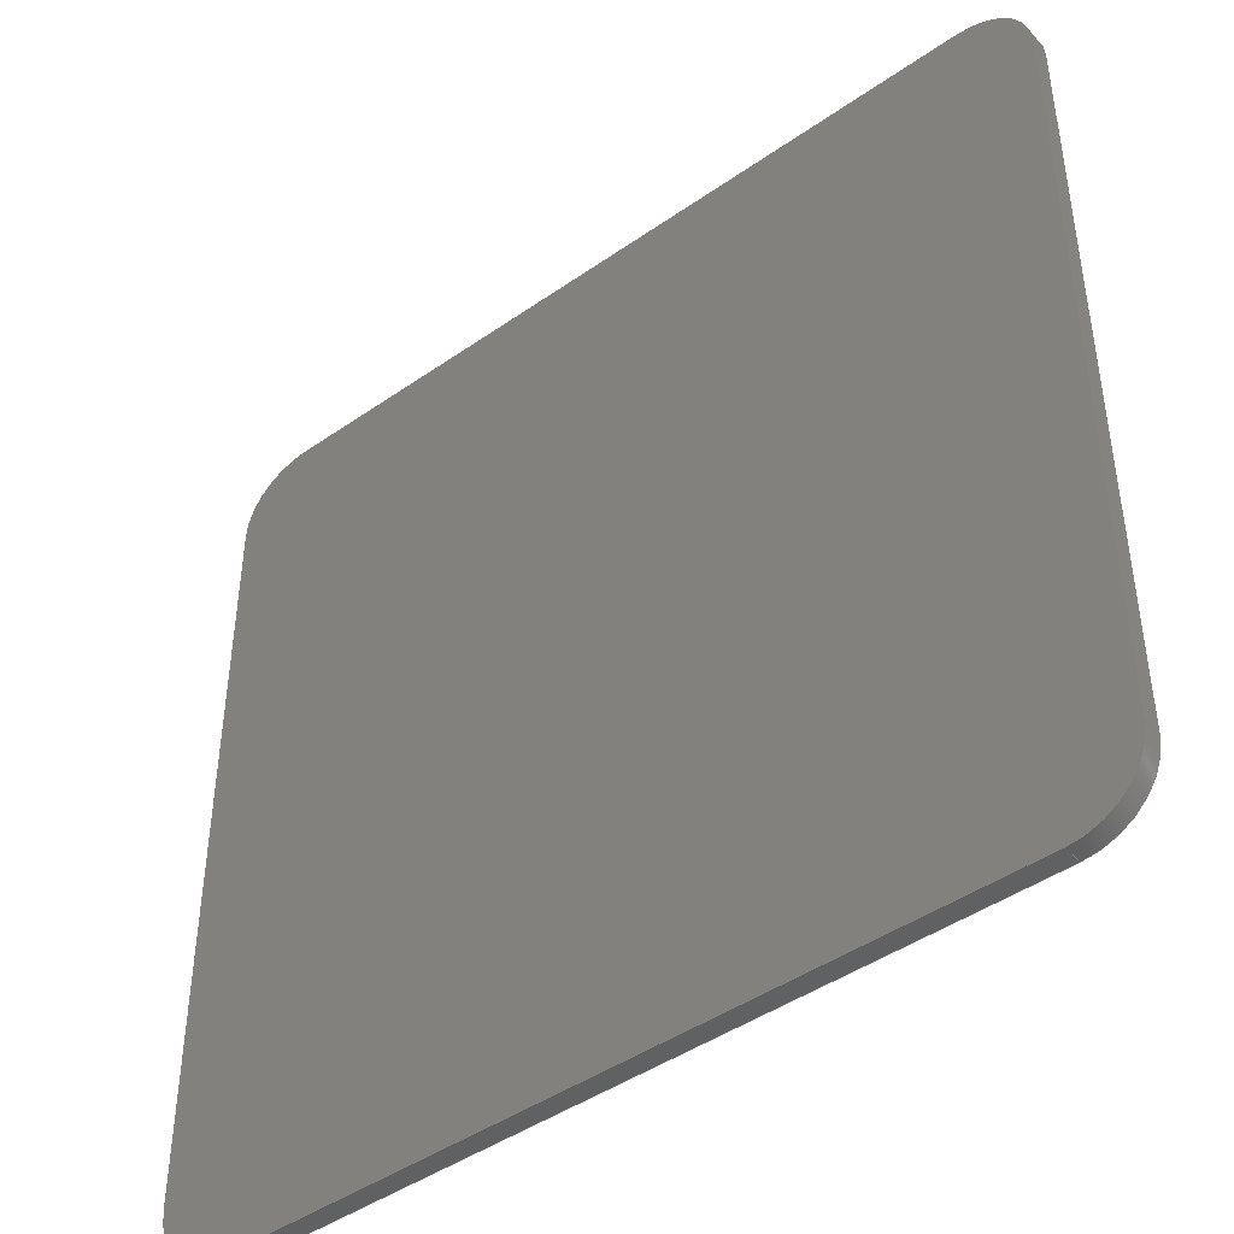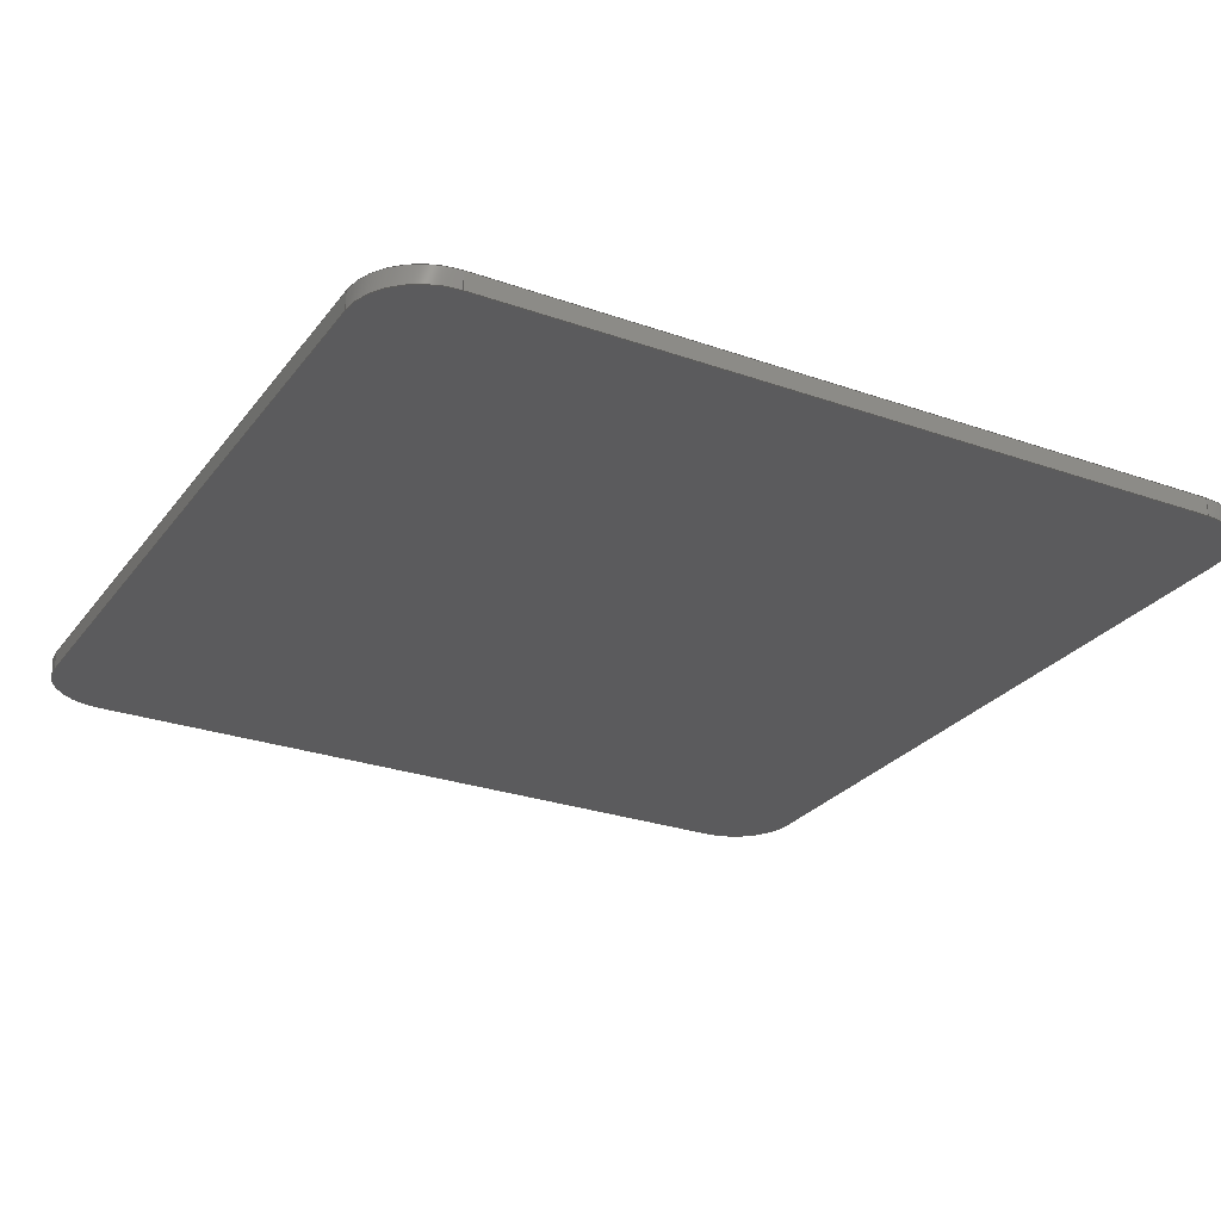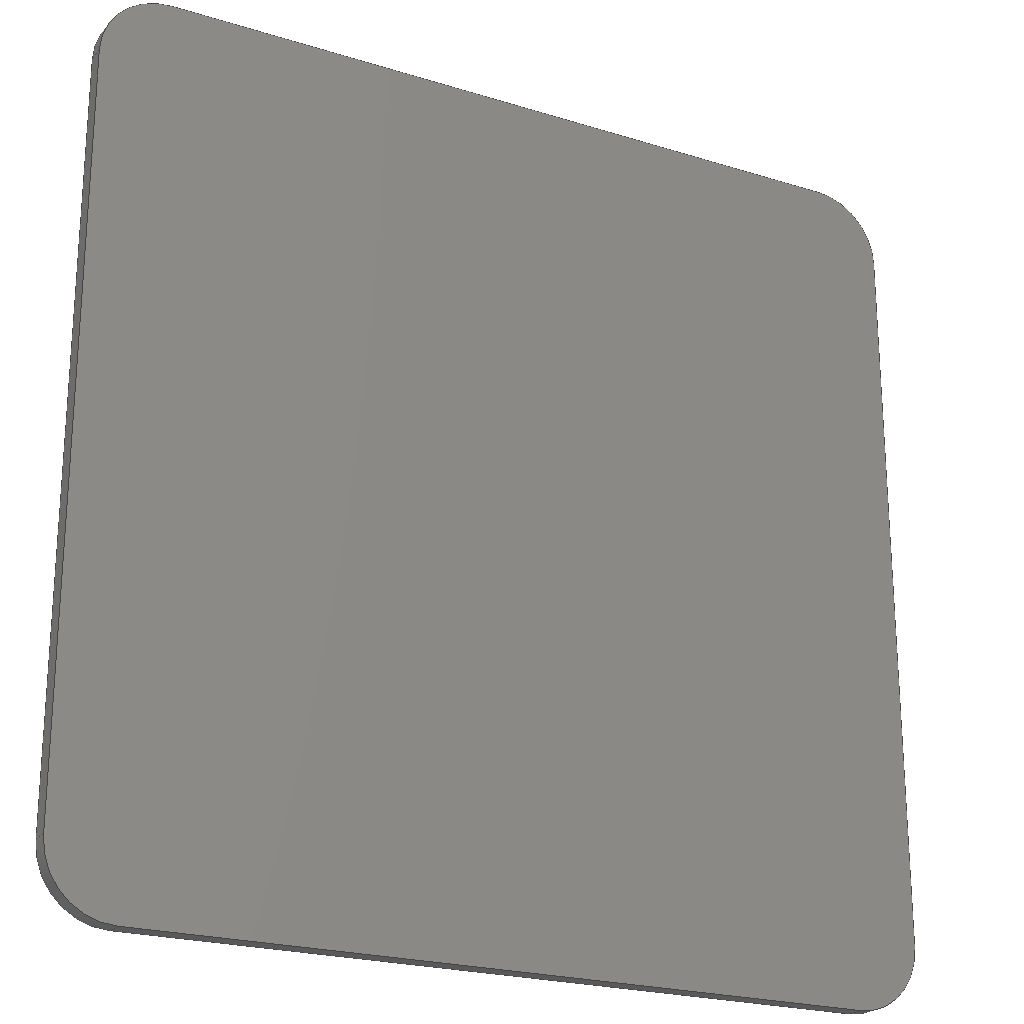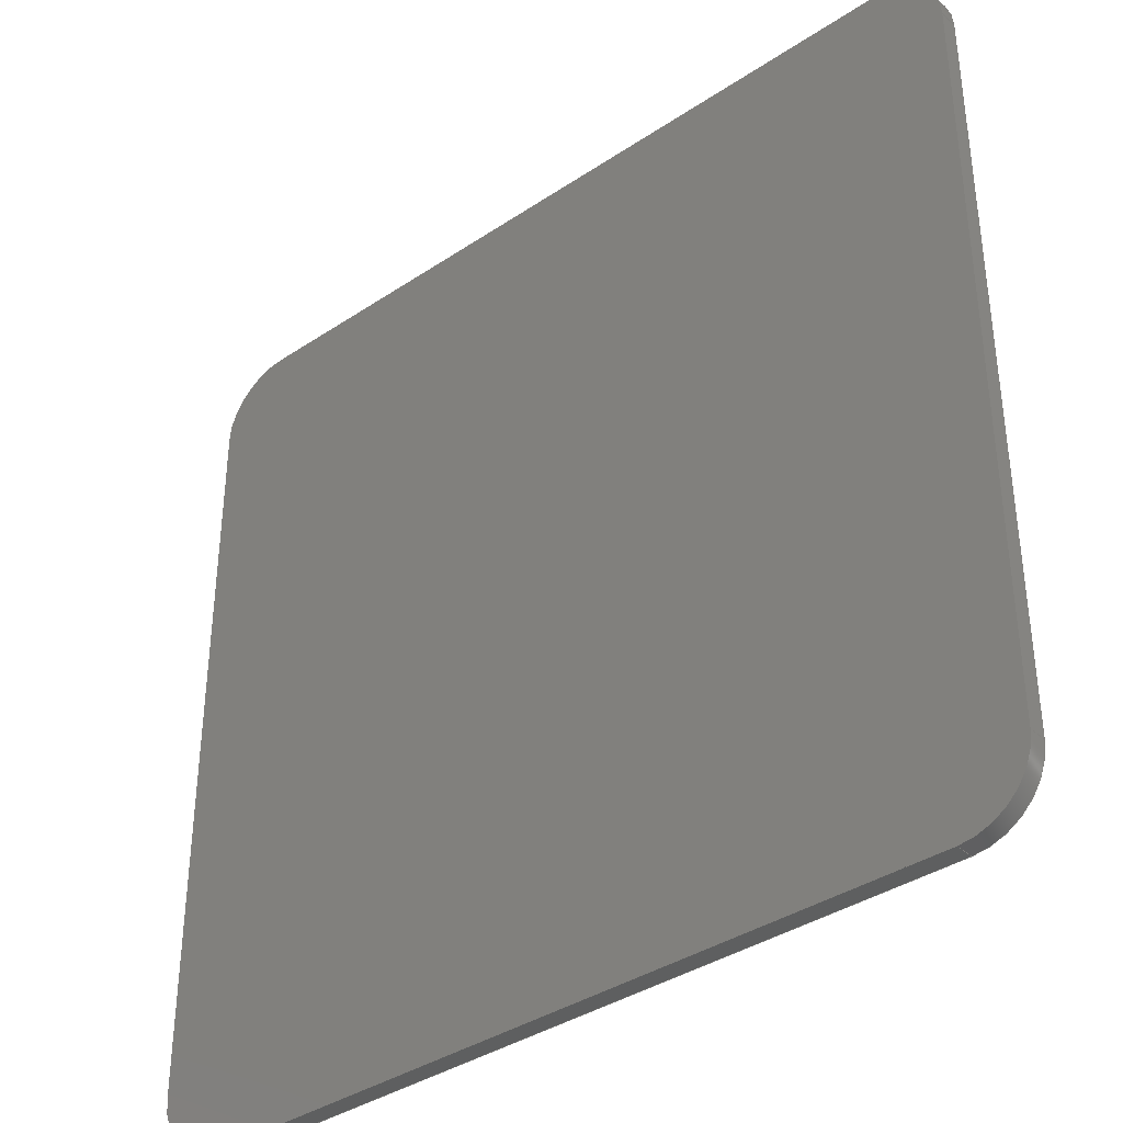
<metadata>
{"format":"step","ext":"stp","renderer":"f3d","projection":"perspective","resolution":1024,"background":"white","views":[{"elev":-44.4,"azim":39.2,"up":"+Y"},{"elev":-26.8,"azim":-118.8,"up":"+Z"},{"elev":-22.0,"azim":151.2,"up":"+Y"},{"elev":-37.4,"azim":40.6,"up":"+Y"}]}
</metadata>
<code>
ISO-10303-21;
DATA;
#1=MECHANICAL_DESIGN_GEOMETRIC_PRESENTATION_REPRESENTATION('',(#8),#306);
#2=DIMENSIONAL_EXPONENTS(0,0,0,0,0,0,0);
#3=(
CONVERSION_BASED_UNIT('degree',#4)
NAMED_UNIT(#2)
PLANE_ANGLE_UNIT()
);
#4=PLANE_ANGLE_MEASURE_WITH_UNIT(PLANE_ANGLE_MEASURE(0.01745),#309);
#5=PRESENTATION_LAYER_ASSIGNMENT('3D','',(#178));
#6=SHAPE_REPRESENTATION_RELATIONSHIP('SRR','None',#312,#7);
#7=ADVANCED_BREP_SHAPE_REPRESENTATION($,(#178),#305);
#8=STYLED_ITEM($,(#322),#178);
#9=CYLINDRICAL_SURFACE($,#186,1.844);
#10=CYLINDRICAL_SURFACE($,#189,1.844);
#11=CYLINDRICAL_SURFACE($,#191,1.844);
#12=CYLINDRICAL_SURFACE($,#194,1.844);
#13=FACE_OUTER_BOUND($,#23,.T.);
#14=FACE_OUTER_BOUND($,#24,.T.);
#15=FACE_OUTER_BOUND($,#25,.T.);
#16=FACE_OUTER_BOUND($,#26,.T.);
#17=FACE_OUTER_BOUND($,#27,.T.);
#18=FACE_OUTER_BOUND($,#28,.T.);
#19=FACE_OUTER_BOUND($,#29,.T.);
#20=FACE_OUTER_BOUND($,#30,.T.);
#21=FACE_OUTER_BOUND($,#31,.T.);
#22=FACE_OUTER_BOUND($,#32,.T.);
#23=EDGE_LOOP($,(#113,#114,#115,#116,#117,#118,#119,#120));
#24=EDGE_LOOP($,(#121,#122,#123,#124));
#25=EDGE_LOOP($,(#125,#126,#127,#128));
#26=EDGE_LOOP($,(#129,#130,#131,#132));
#27=EDGE_LOOP($,(#133,#134,#135,#136));
#28=EDGE_LOOP($,(#137,#138,#139,#140));
#29=EDGE_LOOP($,(#141,#142,#143,#144));
#30=EDGE_LOOP($,(#145,#146,#147,#148));
#31=EDGE_LOOP($,(#149,#150,#151,#152));
#32=EDGE_LOOP($,(#153,#154,#155,#156,#157,#158,#159,#160));
#33=LINE($,#258,#49);
#34=LINE($,#262,#50);
#35=LINE($,#266,#51);
#36=LINE($,#269,#52);
#37=LINE($,#272,#53);
#38=LINE($,#274,#54);
#39=LINE($,#275,#55);
#40=LINE($,#278,#56);
#41=LINE($,#282,#57);
#42=LINE($,#283,#58);
#43=LINE($,#286,#59);
#44=LINE($,#291,#60);
#45=LINE($,#294,#61);
#46=LINE($,#295,#62);
#47=LINE($,#299,#63);
#48=LINE($,#301,#64);
#49=VECTOR($,#204,20.01);
#50=VECTOR($,#207,20.01);
#51=VECTOR($,#210,20.01);
#52=VECTOR($,#213,20.01);
#53=VECTOR($,#216,0.5);
#54=VECTOR($,#217,20.01);
#55=VECTOR($,#218,0.5);
#56=VECTOR($,#221,0.5);
#57=VECTOR($,#226,0.5);
#58=VECTOR($,#227,20.01);
#59=VECTOR($,#230,0.5);
#60=VECTOR($,#237,0.5);
#61=VECTOR($,#240,20.01);
#62=VECTOR($,#241,0.5);
#63=VECTOR($,#246,0.5);
#64=VECTOR($,#249,20.01);
#65=CIRCLE($,#181,1.844);
#66=CIRCLE($,#182,1.844);
#67=CIRCLE($,#183,1.844);
#68=CIRCLE($,#184,1.844);
#69=CIRCLE($,#187,1.844);
#70=CIRCLE($,#190,1.844);
#71=CIRCLE($,#192,1.844);
#72=CIRCLE($,#195,1.844);
#73=VERTEX_POINT($,#254);
#74=VERTEX_POINT($,#255);
#75=VERTEX_POINT($,#257);
#76=VERTEX_POINT($,#259);
#77=VERTEX_POINT($,#261);
#78=VERTEX_POINT($,#263);
#79=VERTEX_POINT($,#265);
#80=VERTEX_POINT($,#267);
#81=VERTEX_POINT($,#271);
#82=VERTEX_POINT($,#273);
#83=VERTEX_POINT($,#277);
#84=VERTEX_POINT($,#281);
#85=VERTEX_POINT($,#285);
#86=VERTEX_POINT($,#289);
#87=VERTEX_POINT($,#293);
#88=VERTEX_POINT($,#297);
#89=EDGE_CURVE($,#73,#74,#65,.T.);
#90=EDGE_CURVE($,#75,#73,#33,.T.);
#91=EDGE_CURVE($,#76,#75,#66,.T.);
#92=EDGE_CURVE($,#77,#76,#34,.T.);
#93=EDGE_CURVE($,#78,#77,#67,.T.);
#94=EDGE_CURVE($,#79,#78,#35,.T.);
#95=EDGE_CURVE($,#80,#79,#68,.T.);
#96=EDGE_CURVE($,#74,#80,#36,.T.);
#97=EDGE_CURVE($,#81,#73,#37,.T.);
#98=EDGE_CURVE($,#82,#81,#38,.T.);
#99=EDGE_CURVE($,#82,#75,#39,.T.);
#100=EDGE_CURVE($,#83,#74,#40,.T.);
#101=EDGE_CURVE($,#81,#83,#69,.T.);
#102=EDGE_CURVE($,#84,#80,#41,.T.);
#103=EDGE_CURVE($,#83,#84,#42,.T.);
#104=EDGE_CURVE($,#85,#79,#43,.T.);
#105=EDGE_CURVE($,#84,#85,#70,.T.);
#106=EDGE_CURVE($,#86,#82,#71,.T.);
#107=EDGE_CURVE($,#86,#76,#44,.T.);
#108=EDGE_CURVE($,#87,#86,#45,.T.);
#109=EDGE_CURVE($,#87,#77,#46,.T.);
#110=EDGE_CURVE($,#88,#87,#72,.T.);
#111=EDGE_CURVE($,#88,#78,#47,.T.);
#112=EDGE_CURVE($,#85,#88,#48,.T.);
#113=ORIENTED_EDGE($,*,*,#89,.F.);
#114=ORIENTED_EDGE($,*,*,#90,.F.);
#115=ORIENTED_EDGE($,*,*,#91,.F.);
#116=ORIENTED_EDGE($,*,*,#92,.F.);
#117=ORIENTED_EDGE($,*,*,#93,.F.);
#118=ORIENTED_EDGE($,*,*,#94,.F.);
#119=ORIENTED_EDGE($,*,*,#95,.F.);
#120=ORIENTED_EDGE($,*,*,#96,.F.);
#121=ORIENTED_EDGE($,*,*,#90,.T.);
#122=ORIENTED_EDGE($,*,*,#97,.F.);
#123=ORIENTED_EDGE($,*,*,#98,.F.);
#124=ORIENTED_EDGE($,*,*,#99,.T.);
#125=ORIENTED_EDGE($,*,*,#89,.T.);
#126=ORIENTED_EDGE($,*,*,#100,.F.);
#127=ORIENTED_EDGE($,*,*,#101,.F.);
#128=ORIENTED_EDGE($,*,*,#97,.T.);
#129=ORIENTED_EDGE($,*,*,#96,.T.);
#130=ORIENTED_EDGE($,*,*,#102,.F.);
#131=ORIENTED_EDGE($,*,*,#103,.F.);
#132=ORIENTED_EDGE($,*,*,#100,.T.);
#133=ORIENTED_EDGE($,*,*,#95,.T.);
#134=ORIENTED_EDGE($,*,*,#104,.F.);
#135=ORIENTED_EDGE($,*,*,#105,.F.);
#136=ORIENTED_EDGE($,*,*,#102,.T.);
#137=ORIENTED_EDGE($,*,*,#91,.T.);
#138=ORIENTED_EDGE($,*,*,#99,.F.);
#139=ORIENTED_EDGE($,*,*,#106,.F.);
#140=ORIENTED_EDGE($,*,*,#107,.T.);
#141=ORIENTED_EDGE($,*,*,#92,.T.);
#142=ORIENTED_EDGE($,*,*,#107,.F.);
#143=ORIENTED_EDGE($,*,*,#108,.F.);
#144=ORIENTED_EDGE($,*,*,#109,.T.);
#145=ORIENTED_EDGE($,*,*,#93,.T.);
#146=ORIENTED_EDGE($,*,*,#109,.F.);
#147=ORIENTED_EDGE($,*,*,#110,.F.);
#148=ORIENTED_EDGE($,*,*,#111,.T.);
#149=ORIENTED_EDGE($,*,*,#94,.T.);
#150=ORIENTED_EDGE($,*,*,#111,.F.);
#151=ORIENTED_EDGE($,*,*,#112,.F.);
#152=ORIENTED_EDGE($,*,*,#104,.T.);
#153=ORIENTED_EDGE($,*,*,#101,.T.);
#154=ORIENTED_EDGE($,*,*,#103,.T.);
#155=ORIENTED_EDGE($,*,*,#105,.T.);
#156=ORIENTED_EDGE($,*,*,#112,.T.);
#157=ORIENTED_EDGE($,*,*,#110,.T.);
#158=ORIENTED_EDGE($,*,*,#108,.T.);
#159=ORIENTED_EDGE($,*,*,#106,.T.);
#160=ORIENTED_EDGE($,*,*,#98,.T.);
#161=PLANE($,#180);
#162=PLANE($,#185);
#163=PLANE($,#188);
#164=PLANE($,#193);
#165=PLANE($,#196);
#166=PLANE($,#197);
#167=ADVANCED_FACE($,(#13),#161,.F.);
#168=ADVANCED_FACE($,(#14),#162,.T.);
#169=ADVANCED_FACE($,(#15),#9,.T.);
#170=ADVANCED_FACE($,(#16),#163,.T.);
#171=ADVANCED_FACE($,(#17),#10,.T.);
#172=ADVANCED_FACE($,(#18),#11,.T.);
#173=ADVANCED_FACE($,(#19),#164,.T.);
#174=ADVANCED_FACE($,(#20),#12,.T.);
#175=ADVANCED_FACE($,(#21),#165,.T.);
#176=ADVANCED_FACE($,(#22),#166,.T.);
#177=CLOSED_SHELL($,(#167,#168,#169,#170,#171,#172,#173,#174,#175,#176));
#178=MANIFOLD_SOLID_BREP('6e+05',#177);
#179=AXIS2_PLACEMENT_3D('placement',#252,#198,#199);
#180=AXIS2_PLACEMENT_3D($,#253,#200,#201);
#181=AXIS2_PLACEMENT_3D($,#256,#202,#203);
#182=AXIS2_PLACEMENT_3D($,#260,#205,#206);
#183=AXIS2_PLACEMENT_3D($,#264,#208,#209);
#184=AXIS2_PLACEMENT_3D($,#268,#211,#212);
#185=AXIS2_PLACEMENT_3D($,#270,#214,#215);
#186=AXIS2_PLACEMENT_3D($,#276,#219,#220);
#187=AXIS2_PLACEMENT_3D($,#279,#222,#223);
#188=AXIS2_PLACEMENT_3D($,#280,#224,#225);
#189=AXIS2_PLACEMENT_3D($,#284,#228,#229);
#190=AXIS2_PLACEMENT_3D($,#287,#231,#232);
#191=AXIS2_PLACEMENT_3D($,#288,#233,#234);
#192=AXIS2_PLACEMENT_3D($,#290,#235,#236);
#193=AXIS2_PLACEMENT_3D($,#292,#238,#239);
#194=AXIS2_PLACEMENT_3D($,#296,#242,#243);
#195=AXIS2_PLACEMENT_3D($,#298,#244,#245);
#196=AXIS2_PLACEMENT_3D($,#300,#247,#248);
#197=AXIS2_PLACEMENT_3D($,#302,#250,#251);
#198=DIRECTION('axis',(0,0,1));
#199=DIRECTION('refdir',(1,0,0));
#200=DIRECTION('center_axis',(0,0,1));
#201=DIRECTION('ref_axis',(1,0,0));
#202=DIRECTION('center_axis',(0,0,1));
#203=DIRECTION('ref_axis',(-1,-3.553e-15,0));
#204=DIRECTION($,(0,-1,0));
#205=DIRECTION('center_axis',(0,0,1));
#206=DIRECTION('ref_axis',(0,1,0));
#207=DIRECTION($,(-1,8.186e-17,0));
#208=DIRECTION('center_axis',(0,0,1));
#209=DIRECTION('ref_axis',(1,1.776e-15,0));
#210=DIRECTION($,(0,1,0));
#211=DIRECTION('center_axis',(0,0,1));
#212=DIRECTION('ref_axis',(0,-1,0));
#213=DIRECTION($,(1,8.186e-17,0));
#214=DIRECTION('center_axis',(-1,0,0));
#215=DIRECTION('ref_axis',(0,1,0));
#216=DIRECTION($,(0,0,-1));
#217=DIRECTION($,(0,-1,0));
#218=DIRECTION($,(0,0,-1));
#219=DIRECTION('center_axis',(0,0,-1));
#220=DIRECTION('ref_axis',(-1,-3.553e-15,0));
#221=DIRECTION($,(0,0,-1));
#222=DIRECTION('center_axis',(0,0,1));
#223=DIRECTION('ref_axis',(-1,-3.553e-15,0));
#224=DIRECTION('center_axis',(8.186e-17,-1,0));
#225=DIRECTION('ref_axis',(-1,0,0));
#226=DIRECTION($,(0,0,-1));
#227=DIRECTION($,(1,8.186e-17,0));
#228=DIRECTION('center_axis',(0,0,-1));
#229=DIRECTION('ref_axis',(0,-1,0));
#230=DIRECTION($,(0,0,-1));
#231=DIRECTION('center_axis',(0,0,1));
#232=DIRECTION('ref_axis',(0,-1,0));
#233=DIRECTION('center_axis',(0,0,-1));
#234=DIRECTION('ref_axis',(0,1,0));
#235=DIRECTION('center_axis',(0,0,1));
#236=DIRECTION('ref_axis',(0,1,0));
#237=DIRECTION($,(0,0,-1));
#238=DIRECTION('center_axis',(8.186e-17,1,0));
#239=DIRECTION('ref_axis',(1,0,0));
#240=DIRECTION($,(-1,8.186e-17,0));
#241=DIRECTION($,(0,0,-1));
#242=DIRECTION('center_axis',(0,0,-1));
#243=DIRECTION('ref_axis',(1,1.776e-15,0));
#244=DIRECTION('center_axis',(0,0,1));
#245=DIRECTION('ref_axis',(1,1.776e-15,0));
#246=DIRECTION($,(0,0,-1));
#247=DIRECTION('center_axis',(1,0,0));
#248=DIRECTION('ref_axis',(0,-1,0));
#249=DIRECTION($,(0,1,0));
#250=DIRECTION('center_axis',(0,0,1));
#251=DIRECTION('ref_axis',(1,0,0));
#252=CARTESIAN_POINT('',(0,0,0));
#253=CARTESIAN_POINT('Origin',(-7.105e-15,-9.376e-15,
46.3));
#254=CARTESIAN_POINT('',(-11.85,-10.01,46.3));
#255=CARTESIAN_POINT('',(-10.01,-11.85,46.3));
#256=CARTESIAN_POINT('Origin',(-10.01,-10.01,46.3));
#257=CARTESIAN_POINT('',(-11.85,10.01,46.3));
#258=CARTESIAN_POINT($,(-11.85,-5.003,46.3));
#259=CARTESIAN_POINT('',(-10.01,11.85,46.3));
#260=CARTESIAN_POINT('Origin',(-10.01,10.01,46.3));
#261=CARTESIAN_POINT('',(10.01,11.85,46.3));
#262=CARTESIAN_POINT($,(-5.003,11.85,46.3));
#263=CARTESIAN_POINT('',(11.85,10.01,46.3));
#264=CARTESIAN_POINT('Origin',(10.01,10.01,46.3));
#265=CARTESIAN_POINT('',(11.85,-10.01,46.3));
#266=CARTESIAN_POINT($,(11.85,5.003,46.3));
#267=CARTESIAN_POINT('',(10.01,-11.85,46.3));
#268=CARTESIAN_POINT('Origin',(10.01,-10.01,46.3));
#269=CARTESIAN_POINT($,(5.003,-11.85,46.3));
#270=CARTESIAN_POINT('Origin',(-11.85,-10.01,24.57));
#271=CARTESIAN_POINT('',(-11.85,-10.01,46.8));
#272=CARTESIAN_POINT($,(-11.85,-10.01,24.57));
#273=CARTESIAN_POINT('',(-11.85,10.01,46.8));
#274=CARTESIAN_POINT($,(-11.85,-5.003,46.8));
#275=CARTESIAN_POINT($,(-11.85,10.01,24.57));
#276=CARTESIAN_POINT('Origin',(-10.01,-10.01,24.57));
#277=CARTESIAN_POINT('',(-10.01,-11.85,46.8));
#278=CARTESIAN_POINT($,(-10.01,-11.85,24.57));
#279=CARTESIAN_POINT('Origin',(-10.01,-10.01,46.8));
#280=CARTESIAN_POINT('Origin',(10.01,-11.85,24.57));
#281=CARTESIAN_POINT('',(10.01,-11.85,46.8));
#282=CARTESIAN_POINT($,(10.01,-11.85,24.57));
#283=CARTESIAN_POINT($,(5.003,-11.85,46.8));
#284=CARTESIAN_POINT('Origin',(10.01,-10.01,24.57));
#285=CARTESIAN_POINT('',(11.85,-10.01,46.8));
#286=CARTESIAN_POINT($,(11.85,-10.01,24.57));
#287=CARTESIAN_POINT('Origin',(10.01,-10.01,46.8));
#288=CARTESIAN_POINT('Origin',(-10.01,10.01,24.57));
#289=CARTESIAN_POINT('',(-10.01,11.85,46.8));
#290=CARTESIAN_POINT('Origin',(-10.01,10.01,46.8));
#291=CARTESIAN_POINT($,(-10.01,11.85,24.57));
#292=CARTESIAN_POINT('Origin',(-10.01,11.85,24.57));
#293=CARTESIAN_POINT('',(10.01,11.85,46.8));
#294=CARTESIAN_POINT($,(-5.003,11.85,46.8));
#295=CARTESIAN_POINT($,(10.01,11.85,24.57));
#296=CARTESIAN_POINT('Origin',(10.01,10.01,24.57));
#297=CARTESIAN_POINT('',(11.85,10.01,46.8));
#298=CARTESIAN_POINT('Origin',(10.01,10.01,46.8));
#299=CARTESIAN_POINT($,(11.85,10.01,24.57));
#300=CARTESIAN_POINT('Origin',(11.85,10.01,24.57));
#301=CARTESIAN_POINT($,(11.85,5.003,46.8));
#302=CARTESIAN_POINT('Origin',(-7.105e-15,-9.376e-15,
46.8));
#303=UNCERTAINTY_MEASURE_WITH_UNIT(LENGTH_MEASURE(0.01),#307,
'DISTANCE_ACCURACY_VALUE',
'Maximum model space distance between geometric entities at asserted c
onnectivities');
#304=UNCERTAINTY_MEASURE_WITH_UNIT(LENGTH_MEASURE(1e-06),#307,
'DISTANCE_ACCURACY_VALUE',
'Maximum model space distance between geometric entities at asserted c
onnectivities');
#305=(
GEOMETRIC_REPRESENTATION_CONTEXT(3)
GLOBAL_UNCERTAINTY_ASSIGNED_CONTEXT((#303))
GLOBAL_UNIT_ASSIGNED_CONTEXT((#307,#309,#308))
REPRESENTATION_CONTEXT('','3D')
);
#306=(
GEOMETRIC_REPRESENTATION_CONTEXT(3)
GLOBAL_UNCERTAINTY_ASSIGNED_CONTEXT((#304))
GLOBAL_UNIT_ASSIGNED_CONTEXT((#307,#3,#308))
REPRESENTATION_CONTEXT('','3D')
);
#307=(
LENGTH_UNIT()
NAMED_UNIT(*)
SI_UNIT(.MILLI.,.METRE.)
);
#308=(
NAMED_UNIT(*)
SI_UNIT($,.STERADIAN.)
SOLID_ANGLE_UNIT()
);
#309=(
NAMED_UNIT(*)
PLANE_ANGLE_UNIT()
SI_UNIT($,.RADIAN.)
);
#310=SHAPE_DEFINITION_REPRESENTATION(#311,#312);
#311=PRODUCT_DEFINITION_SHAPE('',$,#314);
#312=SHAPE_REPRESENTATION('',(#179),#305);
#313=PRODUCT_DEFINITION_CONTEXT('part definition',#318,'design');
#314=PRODUCT_DEFINITION('Product','Product',#315,#313);
#315=PRODUCT_DEFINITION_FORMATION('',$,#320);
#316=PRODUCT_RELATED_PRODUCT_CATEGORY('Product','Product',(#320));
#317=APPLICATION_PROTOCOL_DEFINITION('international standard',
'automotive_design',2009,#318);
#318=APPLICATION_CONTEXT(
'Core Data for Automotive Mechanical Design Process');
#319=PRODUCT_CONTEXT('part definition',#318,'mechanical');
#320=PRODUCT('Product','Product',$,(#319));
#321=PRESENTATION_STYLE_ASSIGNMENT((#323));
#322=PRESENTATION_STYLE_ASSIGNMENT((#324));
#323=SURFACE_STYLE_USAGE(.BOTH.,#325);
#324=SURFACE_STYLE_USAGE(.BOTH.,#326);
#325=SURFACE_SIDE_STYLE($,(#327));
#326=SURFACE_SIDE_STYLE($,(#328));
#327=SURFACE_STYLE_FILL_AREA(#329);
#328=SURFACE_STYLE_FILL_AREA(#330);
#329=FILL_AREA_STYLE($,(#331));
#330=FILL_AREA_STYLE($,(#332));
#331=FILL_AREA_STYLE_COLOUR($,#333);
#332=FILL_AREA_STYLE_COLOUR($,#334);
#333=COLOUR_RGB('',1,1,1);
#334=COLOUR_RGB('',0.302,0.302,0.149);
ENDSEC;
END-ISO-10303-21;

</code>
